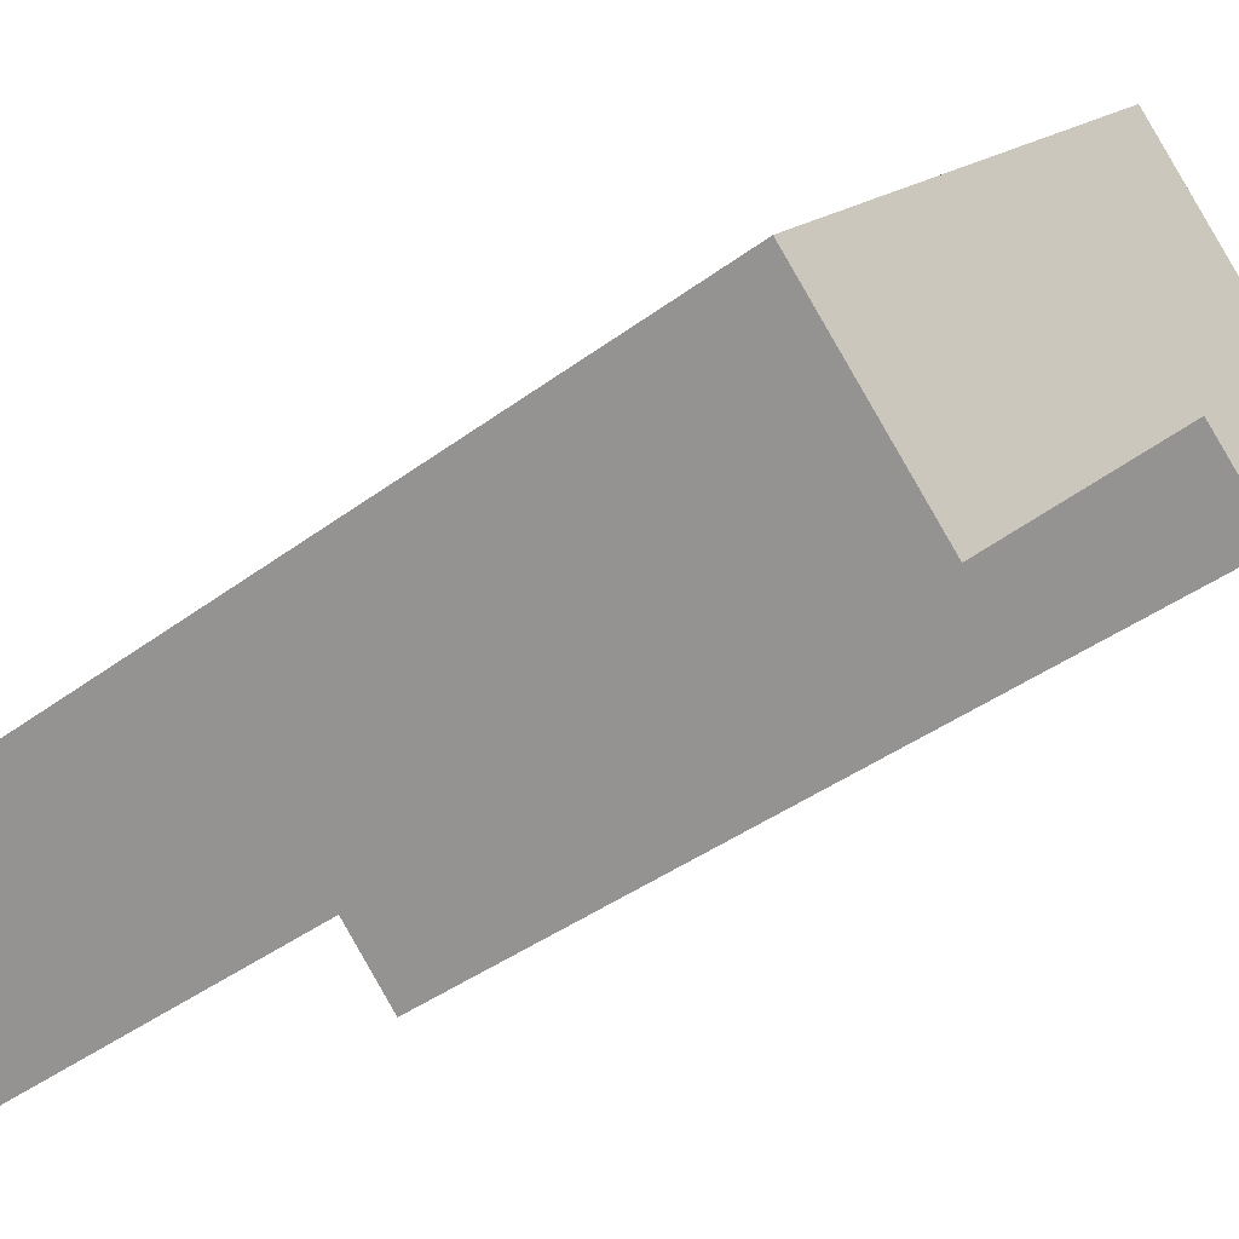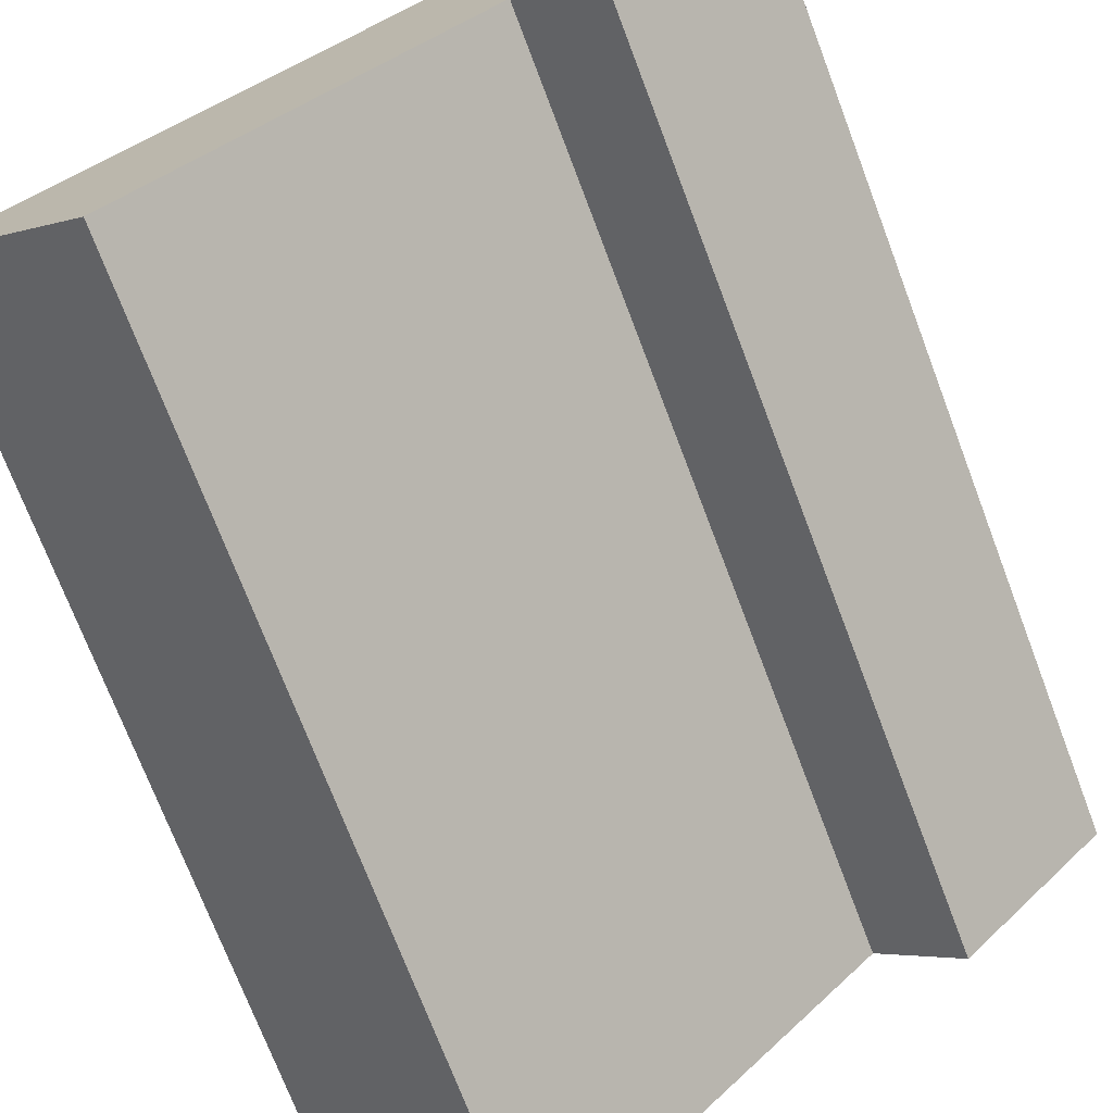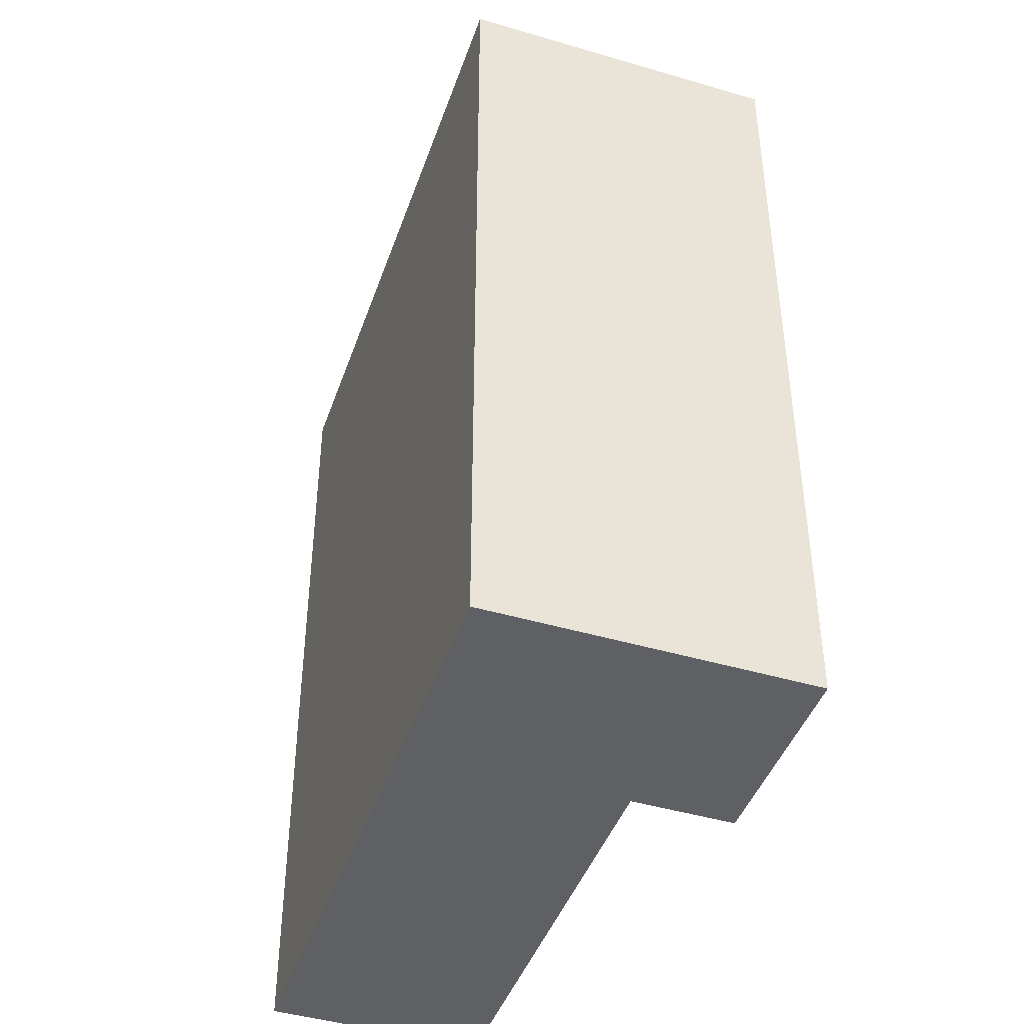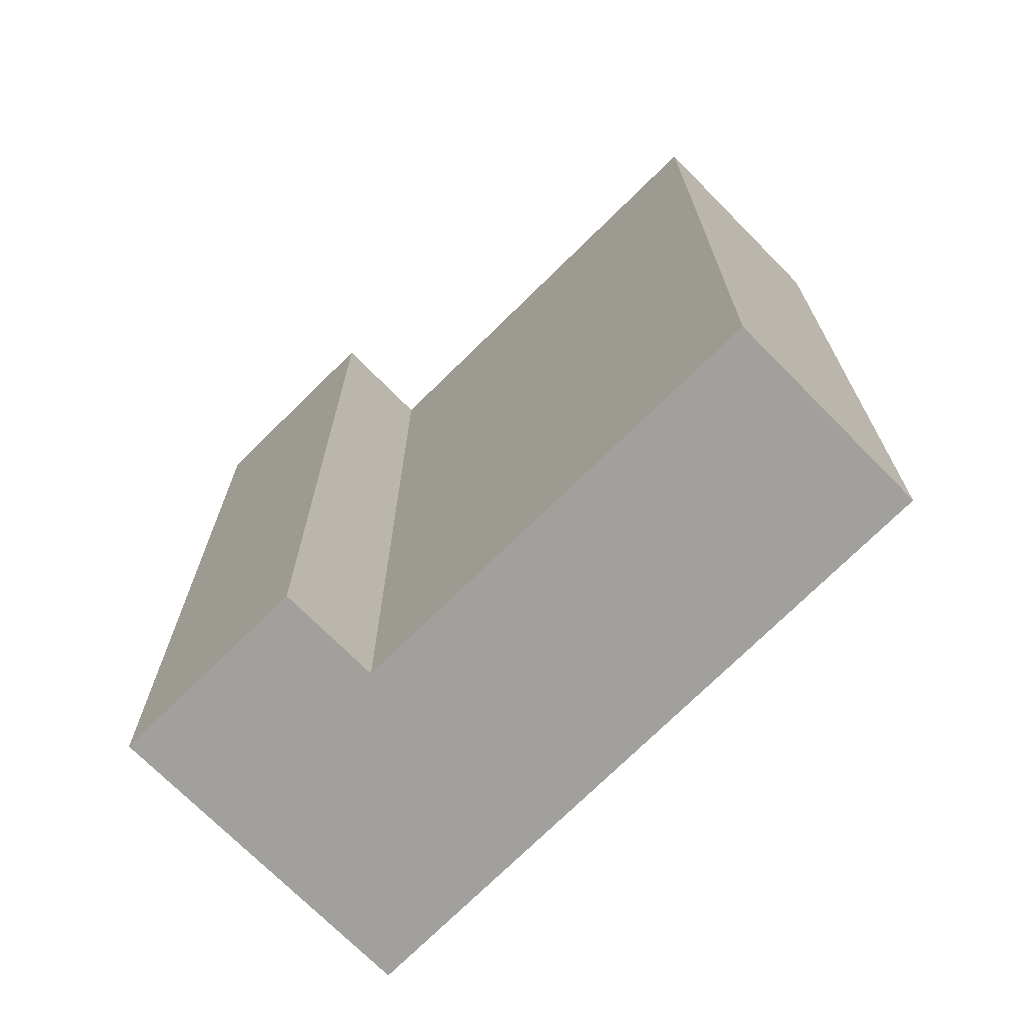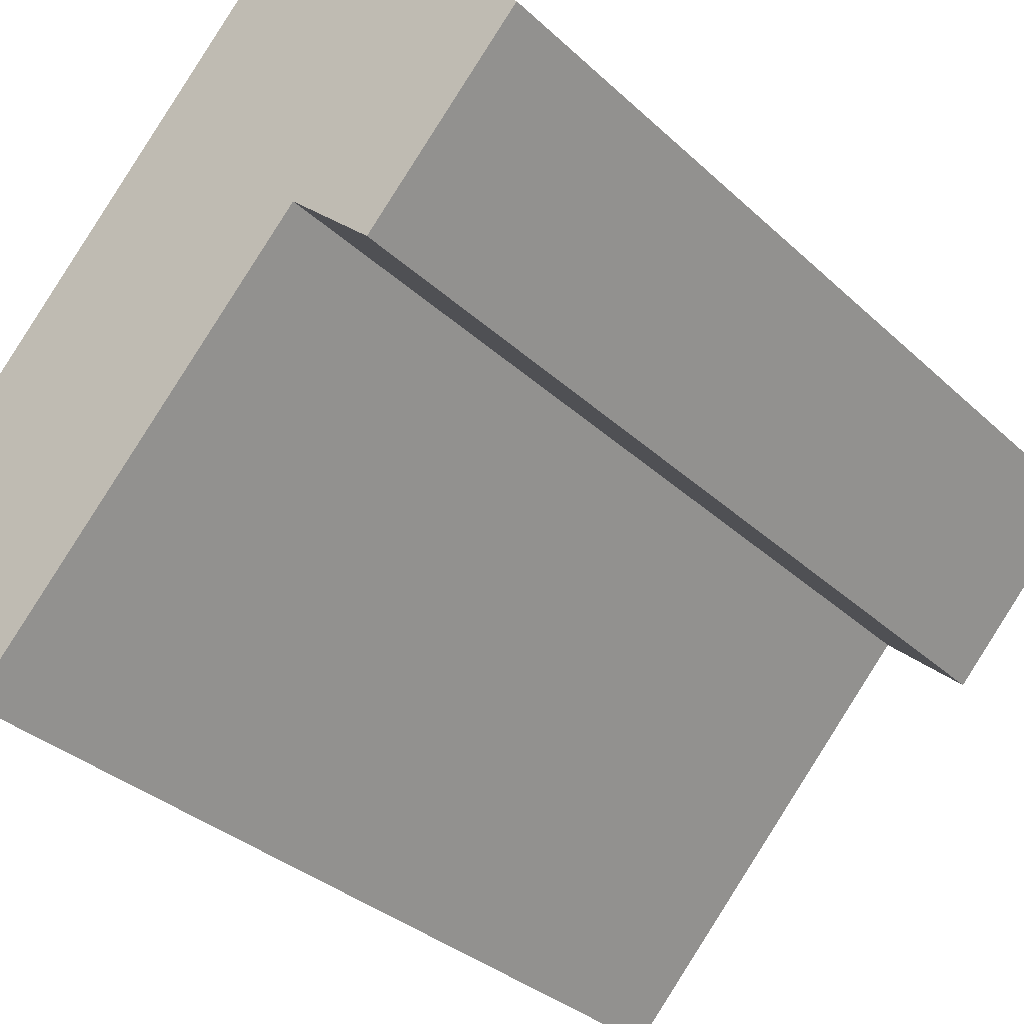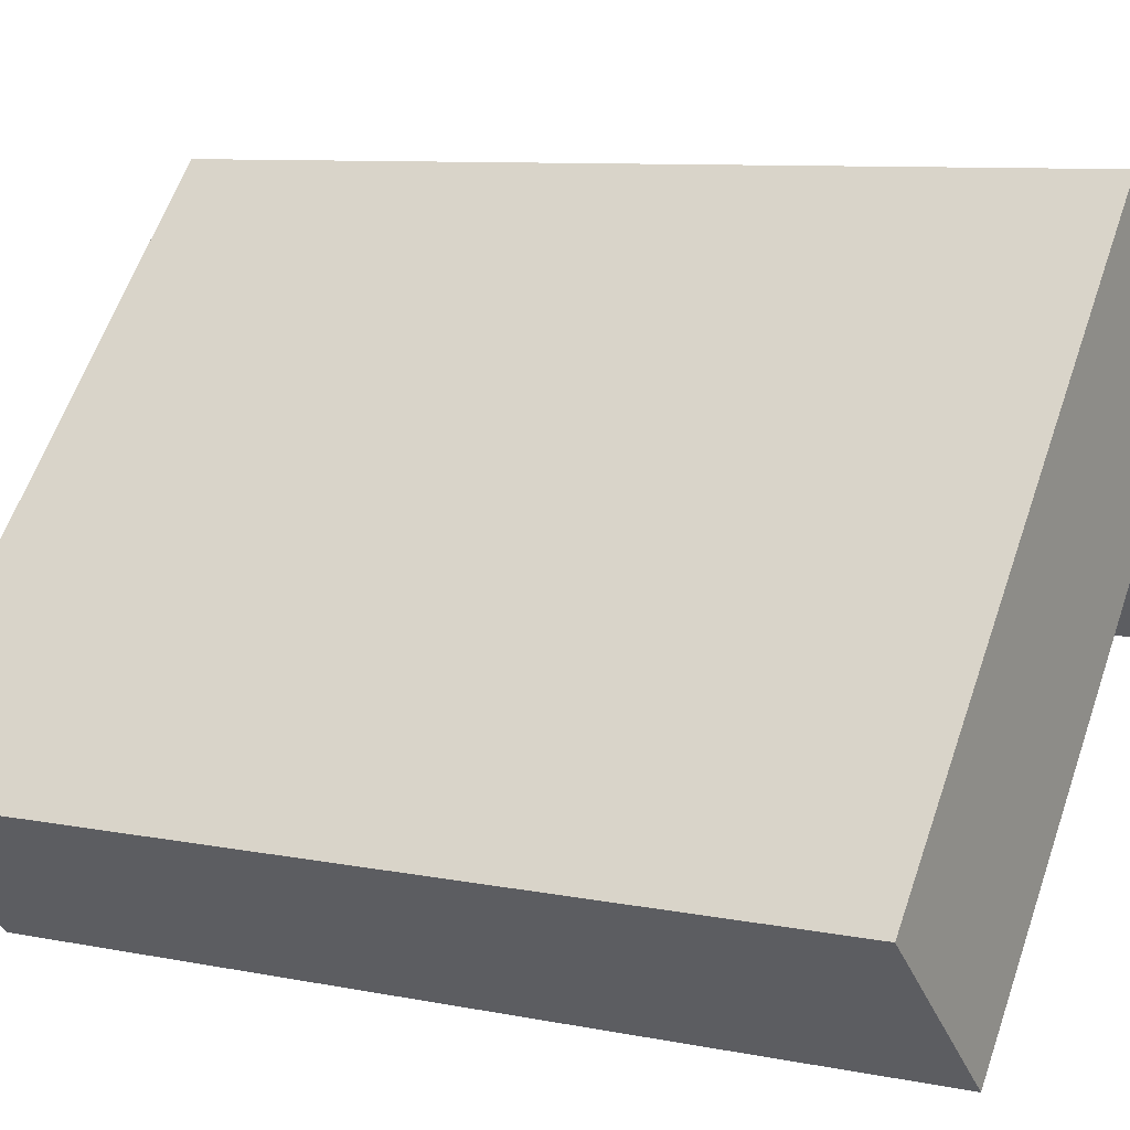
<metadata>
{"format":"obj","ext":"obj","renderer":"f3d","projection":"perspective","resolution":1024,"background":"white","views":[{"elev":-40.3,"azim":-47.5,"up":"+Z"},{"elev":-72.9,"azim":20.8,"up":"+Z"},{"elev":-44.2,"azim":23.5,"up":"+Y"},{"elev":-71.7,"azim":177.2,"up":"+Y"},{"elev":-32.4,"azim":37.9,"up":"+Z"},{"elev":8.6,"azim":-61.1,"up":"+Z"}]}
</metadata>
<code>
v -102.6 -265.8 618.2
v -107.5 -265.8 622.7
v -110.8 -265.8 619.2
v -111.4 -265.8 618.4
v -116.6 -265.8 612.7
v -113.3 -265.8 609.7
v -107.5 -265.8 616
v -107 -265.8 616.5
v -105.5 -265.8 615.1
v -107.5 -248 616
v -107 -248 616.5
v -105.5 -248 615.1
v -102.6 -248 618.2
v -107.5 -248 622.7
v -110.8 -248 619.2
v -111.4 -248 618.4
v -116.6 -248 612.7
v -113.3 -248 609.7
g CityEngineShapeMaterial_489
f 2 1 9 8 7 6 5 4 3
f 11 10 18 17 16 15 14 13 12
f 1 9 12 13
f 9 8 11 12
f 8 7 10 11
f 7 6 18 10
f 6 5 17 18
f 5 4 16 17
f 4 3 15 16
f 3 2 14 15
f 2 1 13 14

</code>
